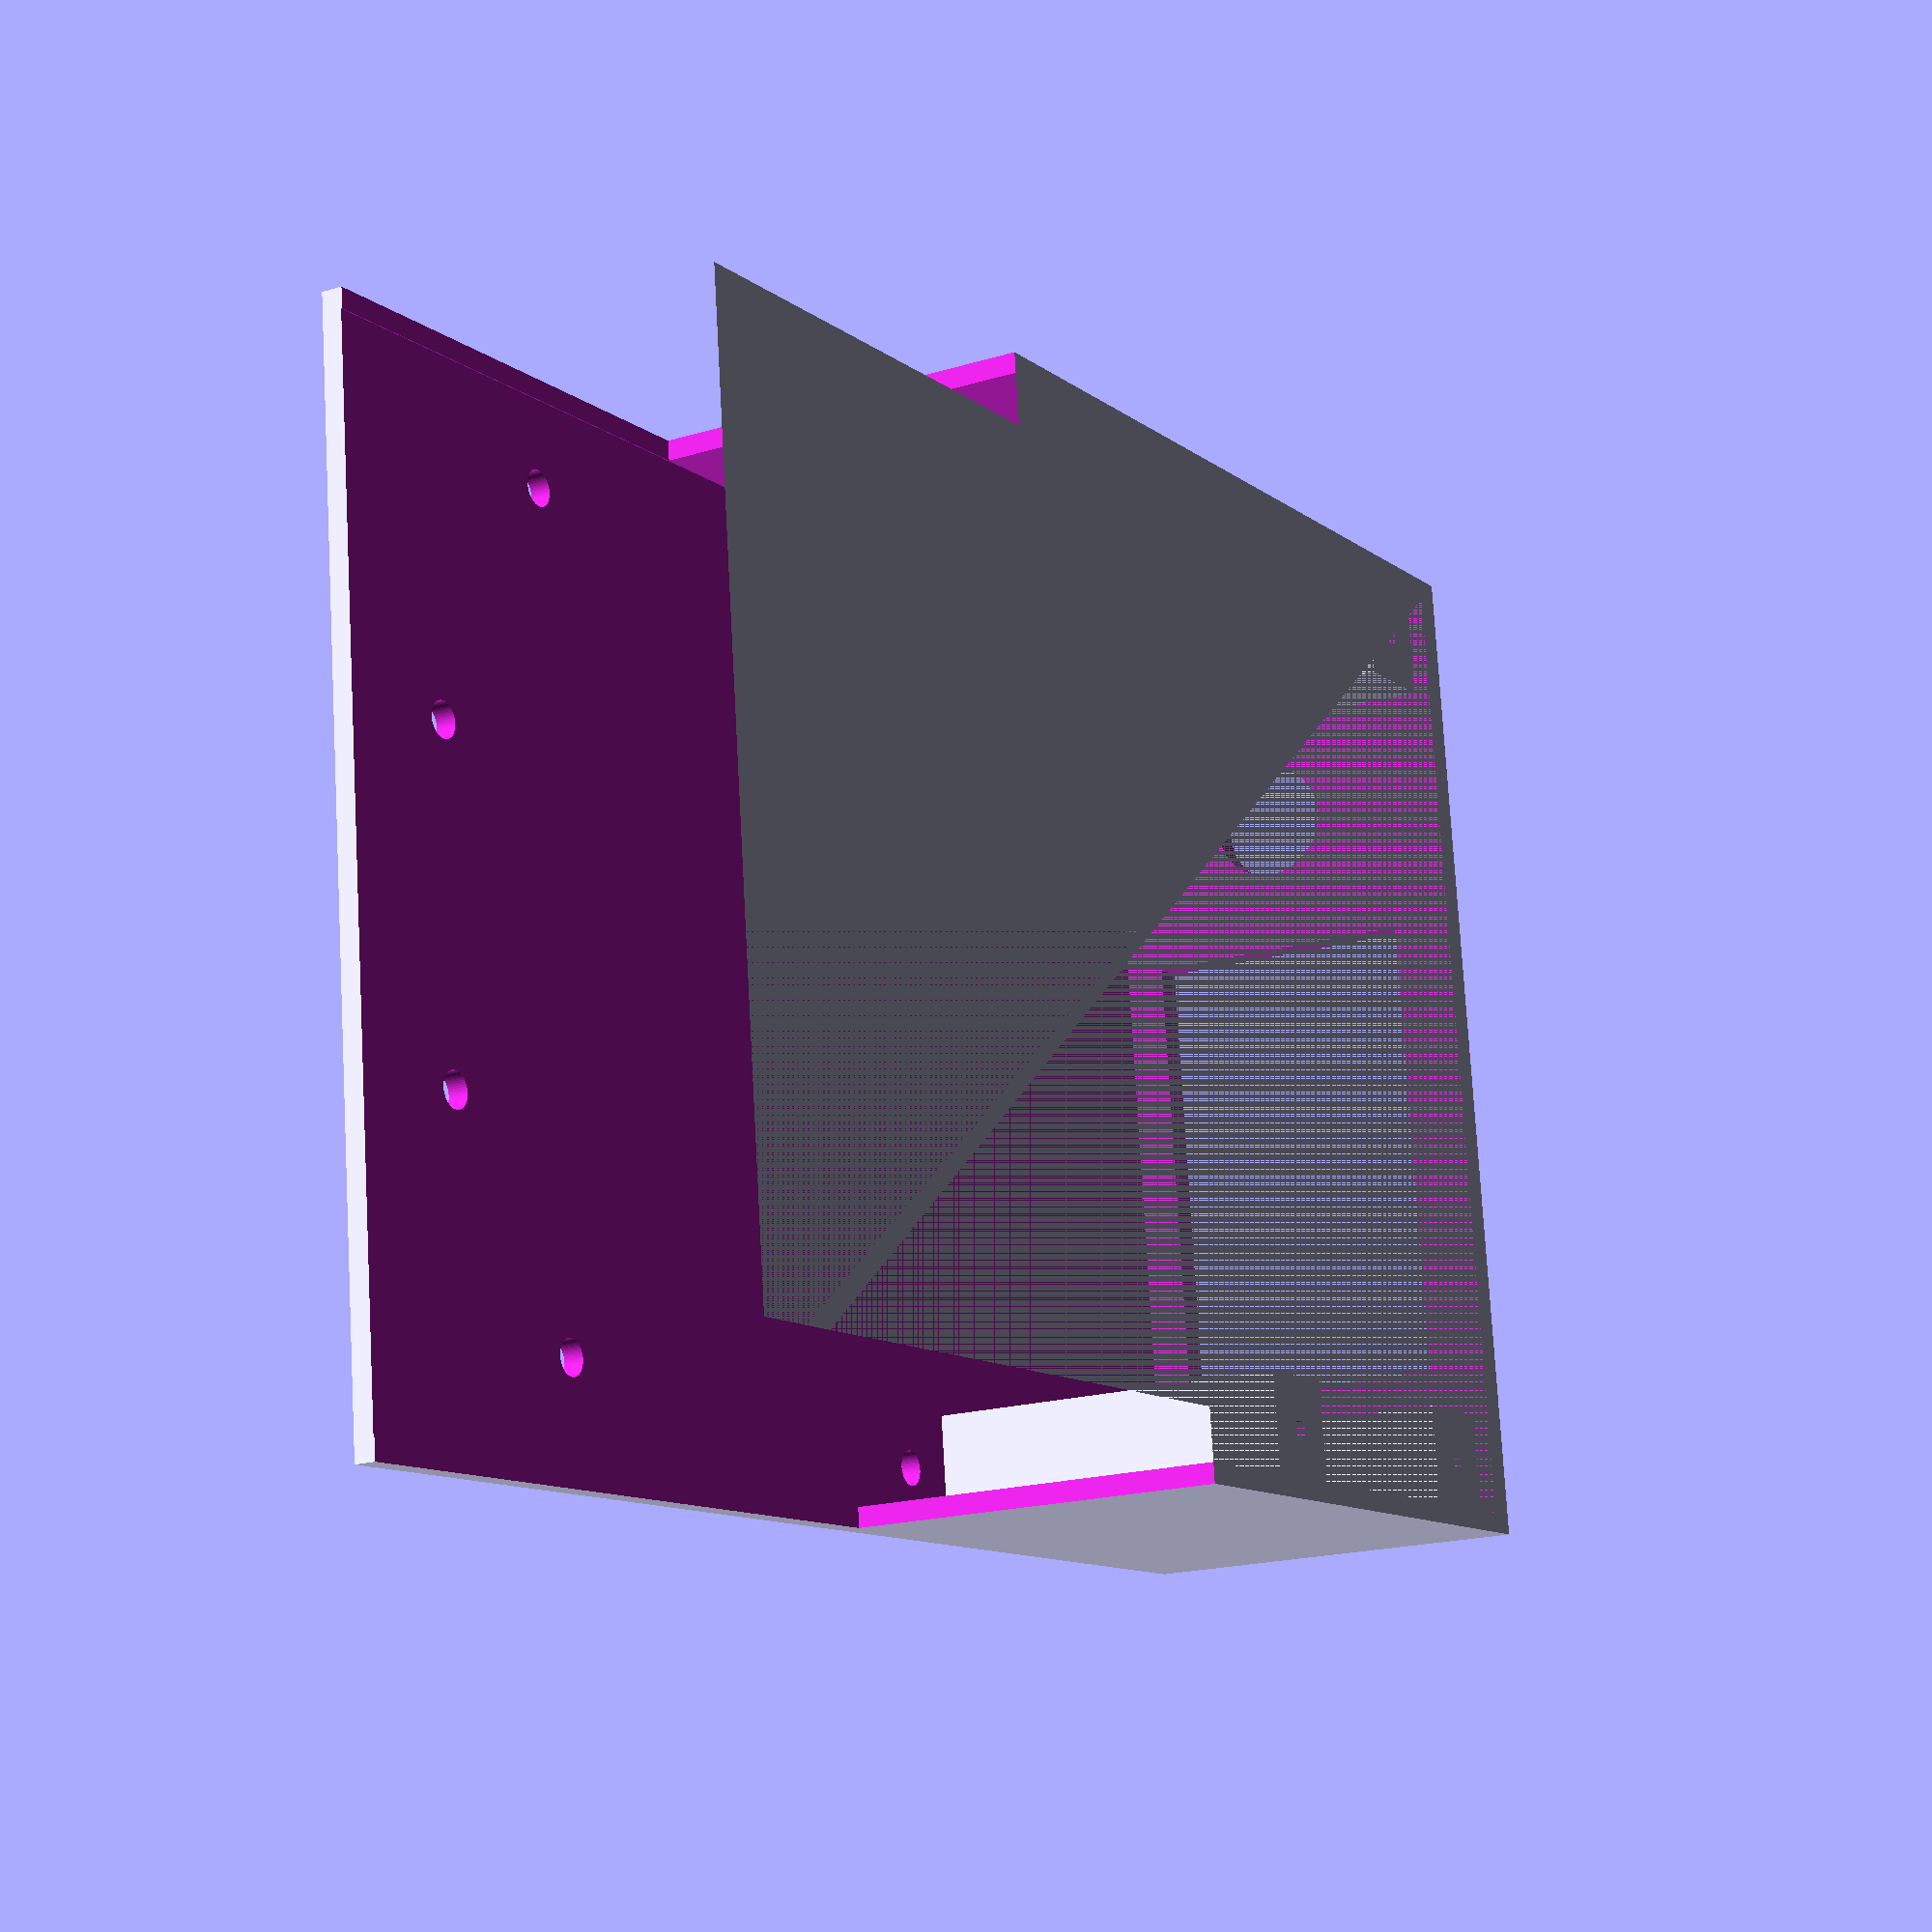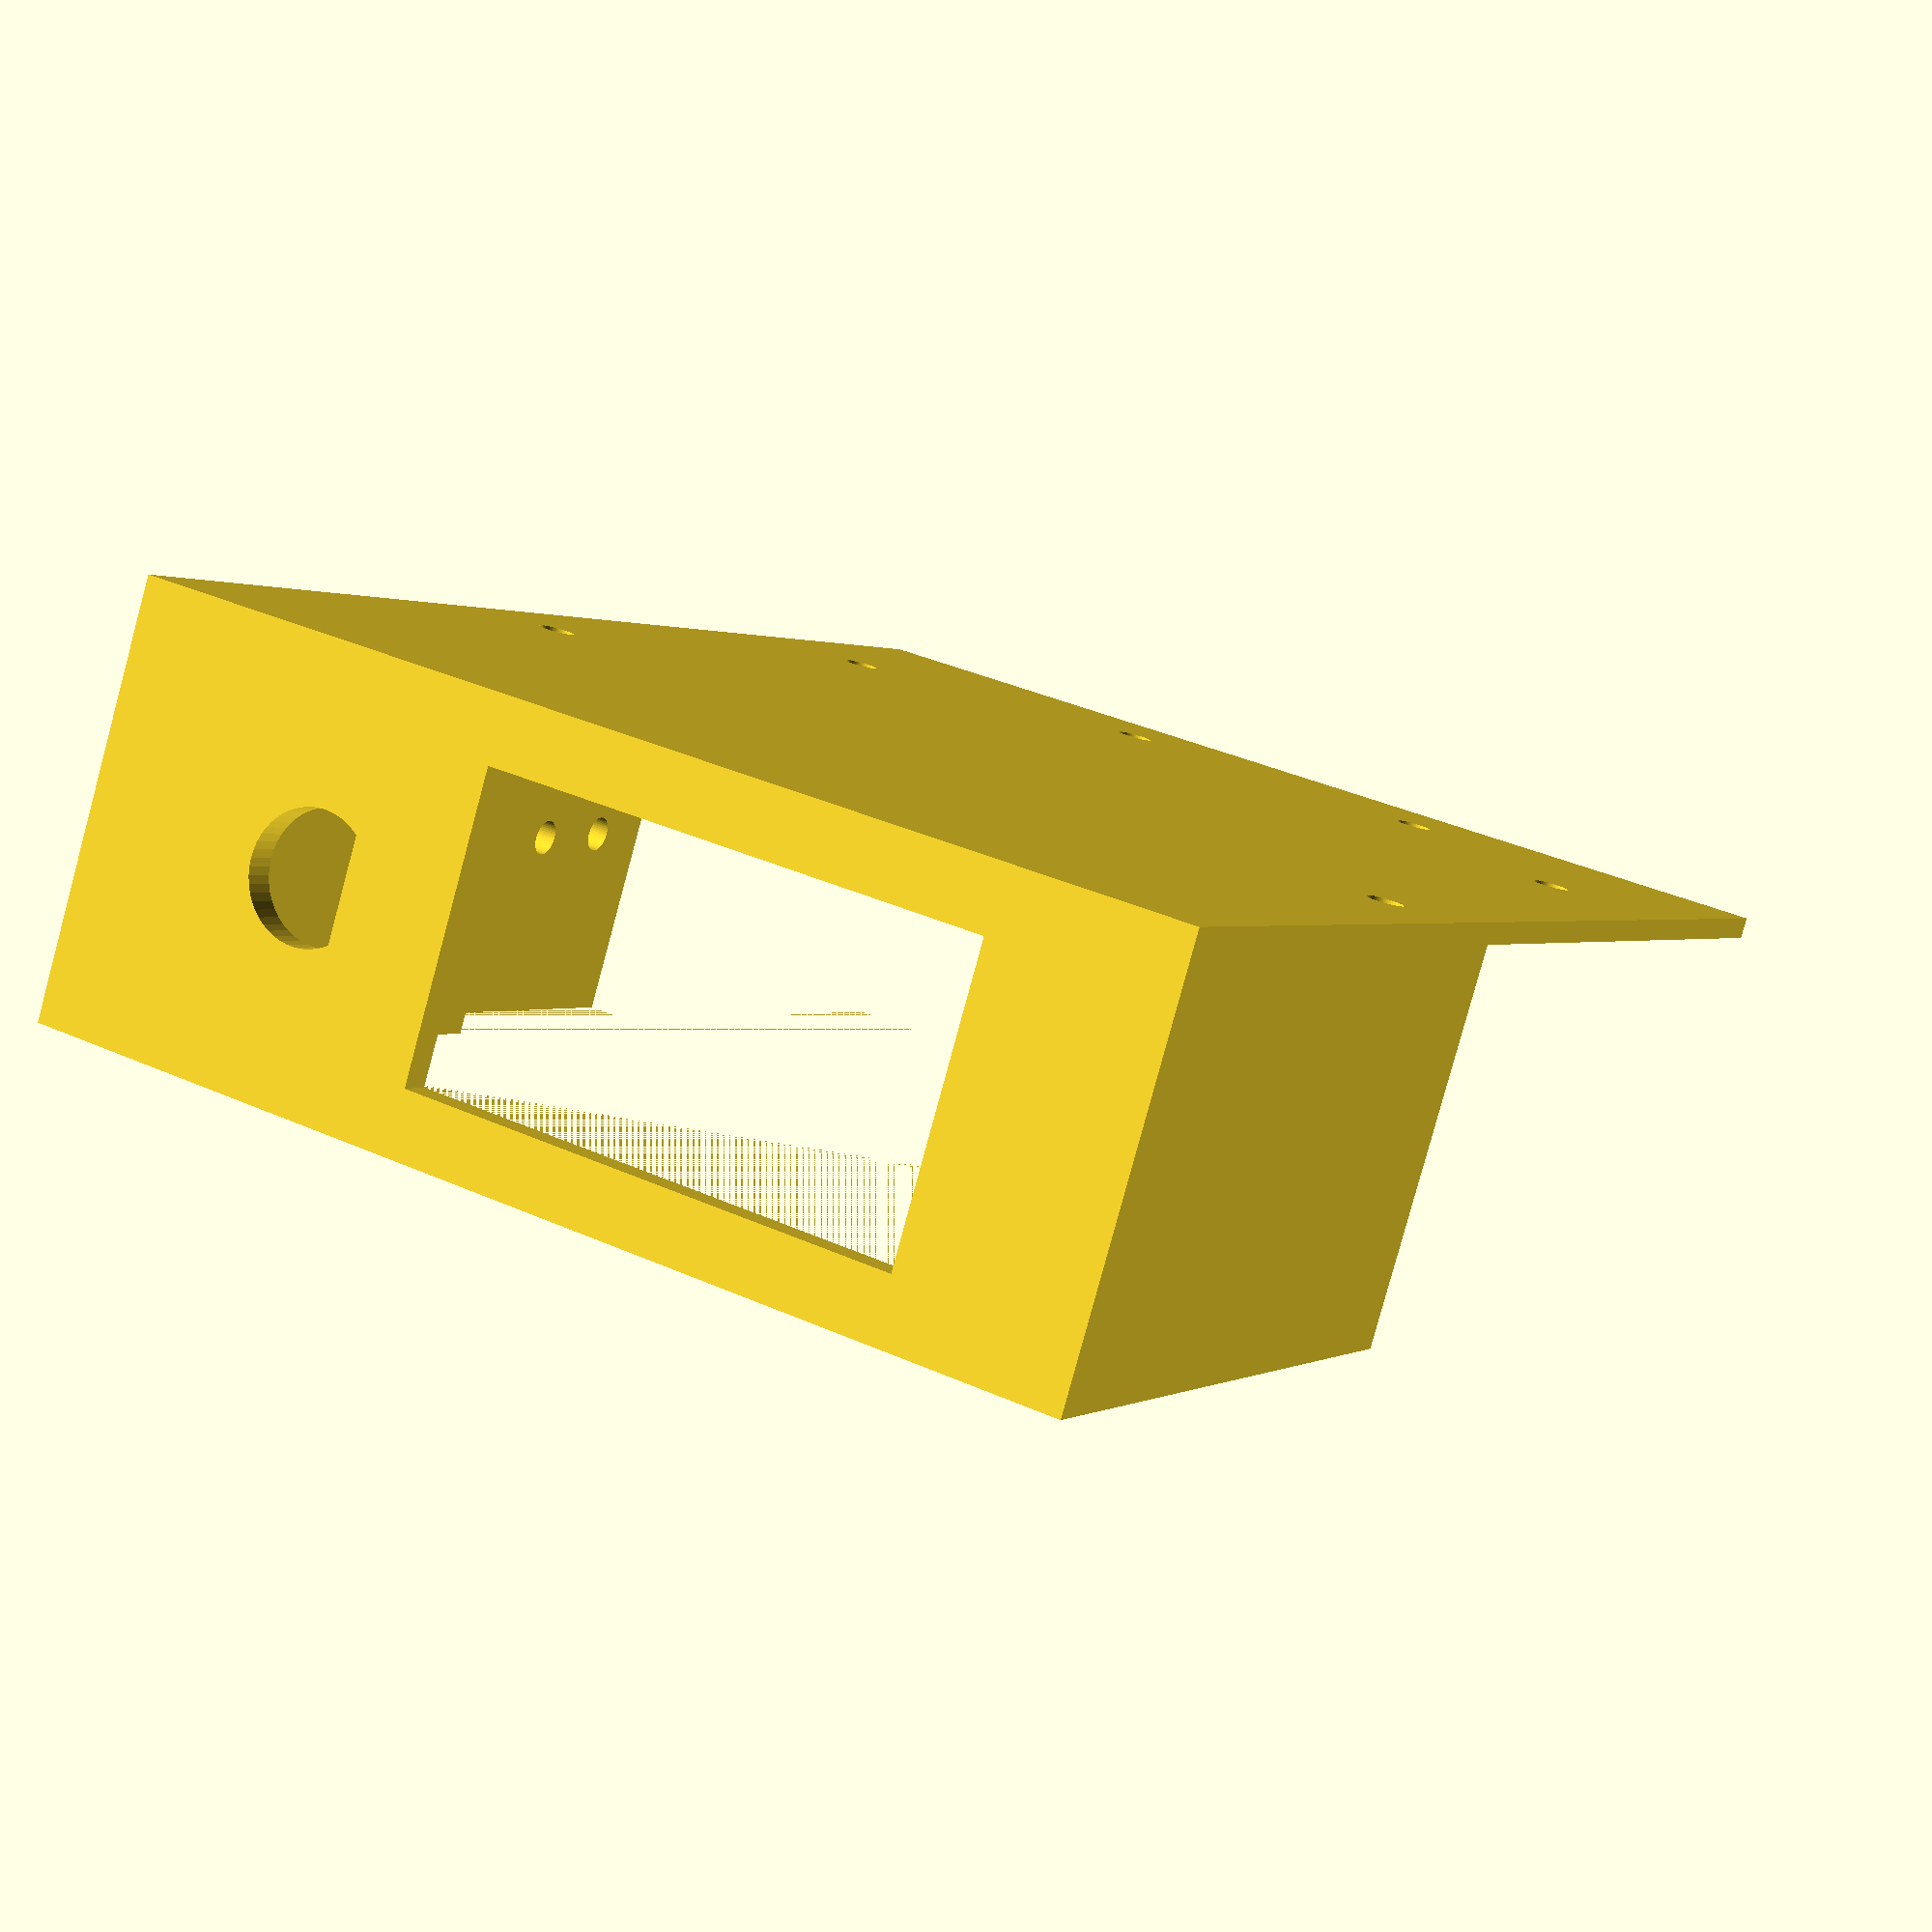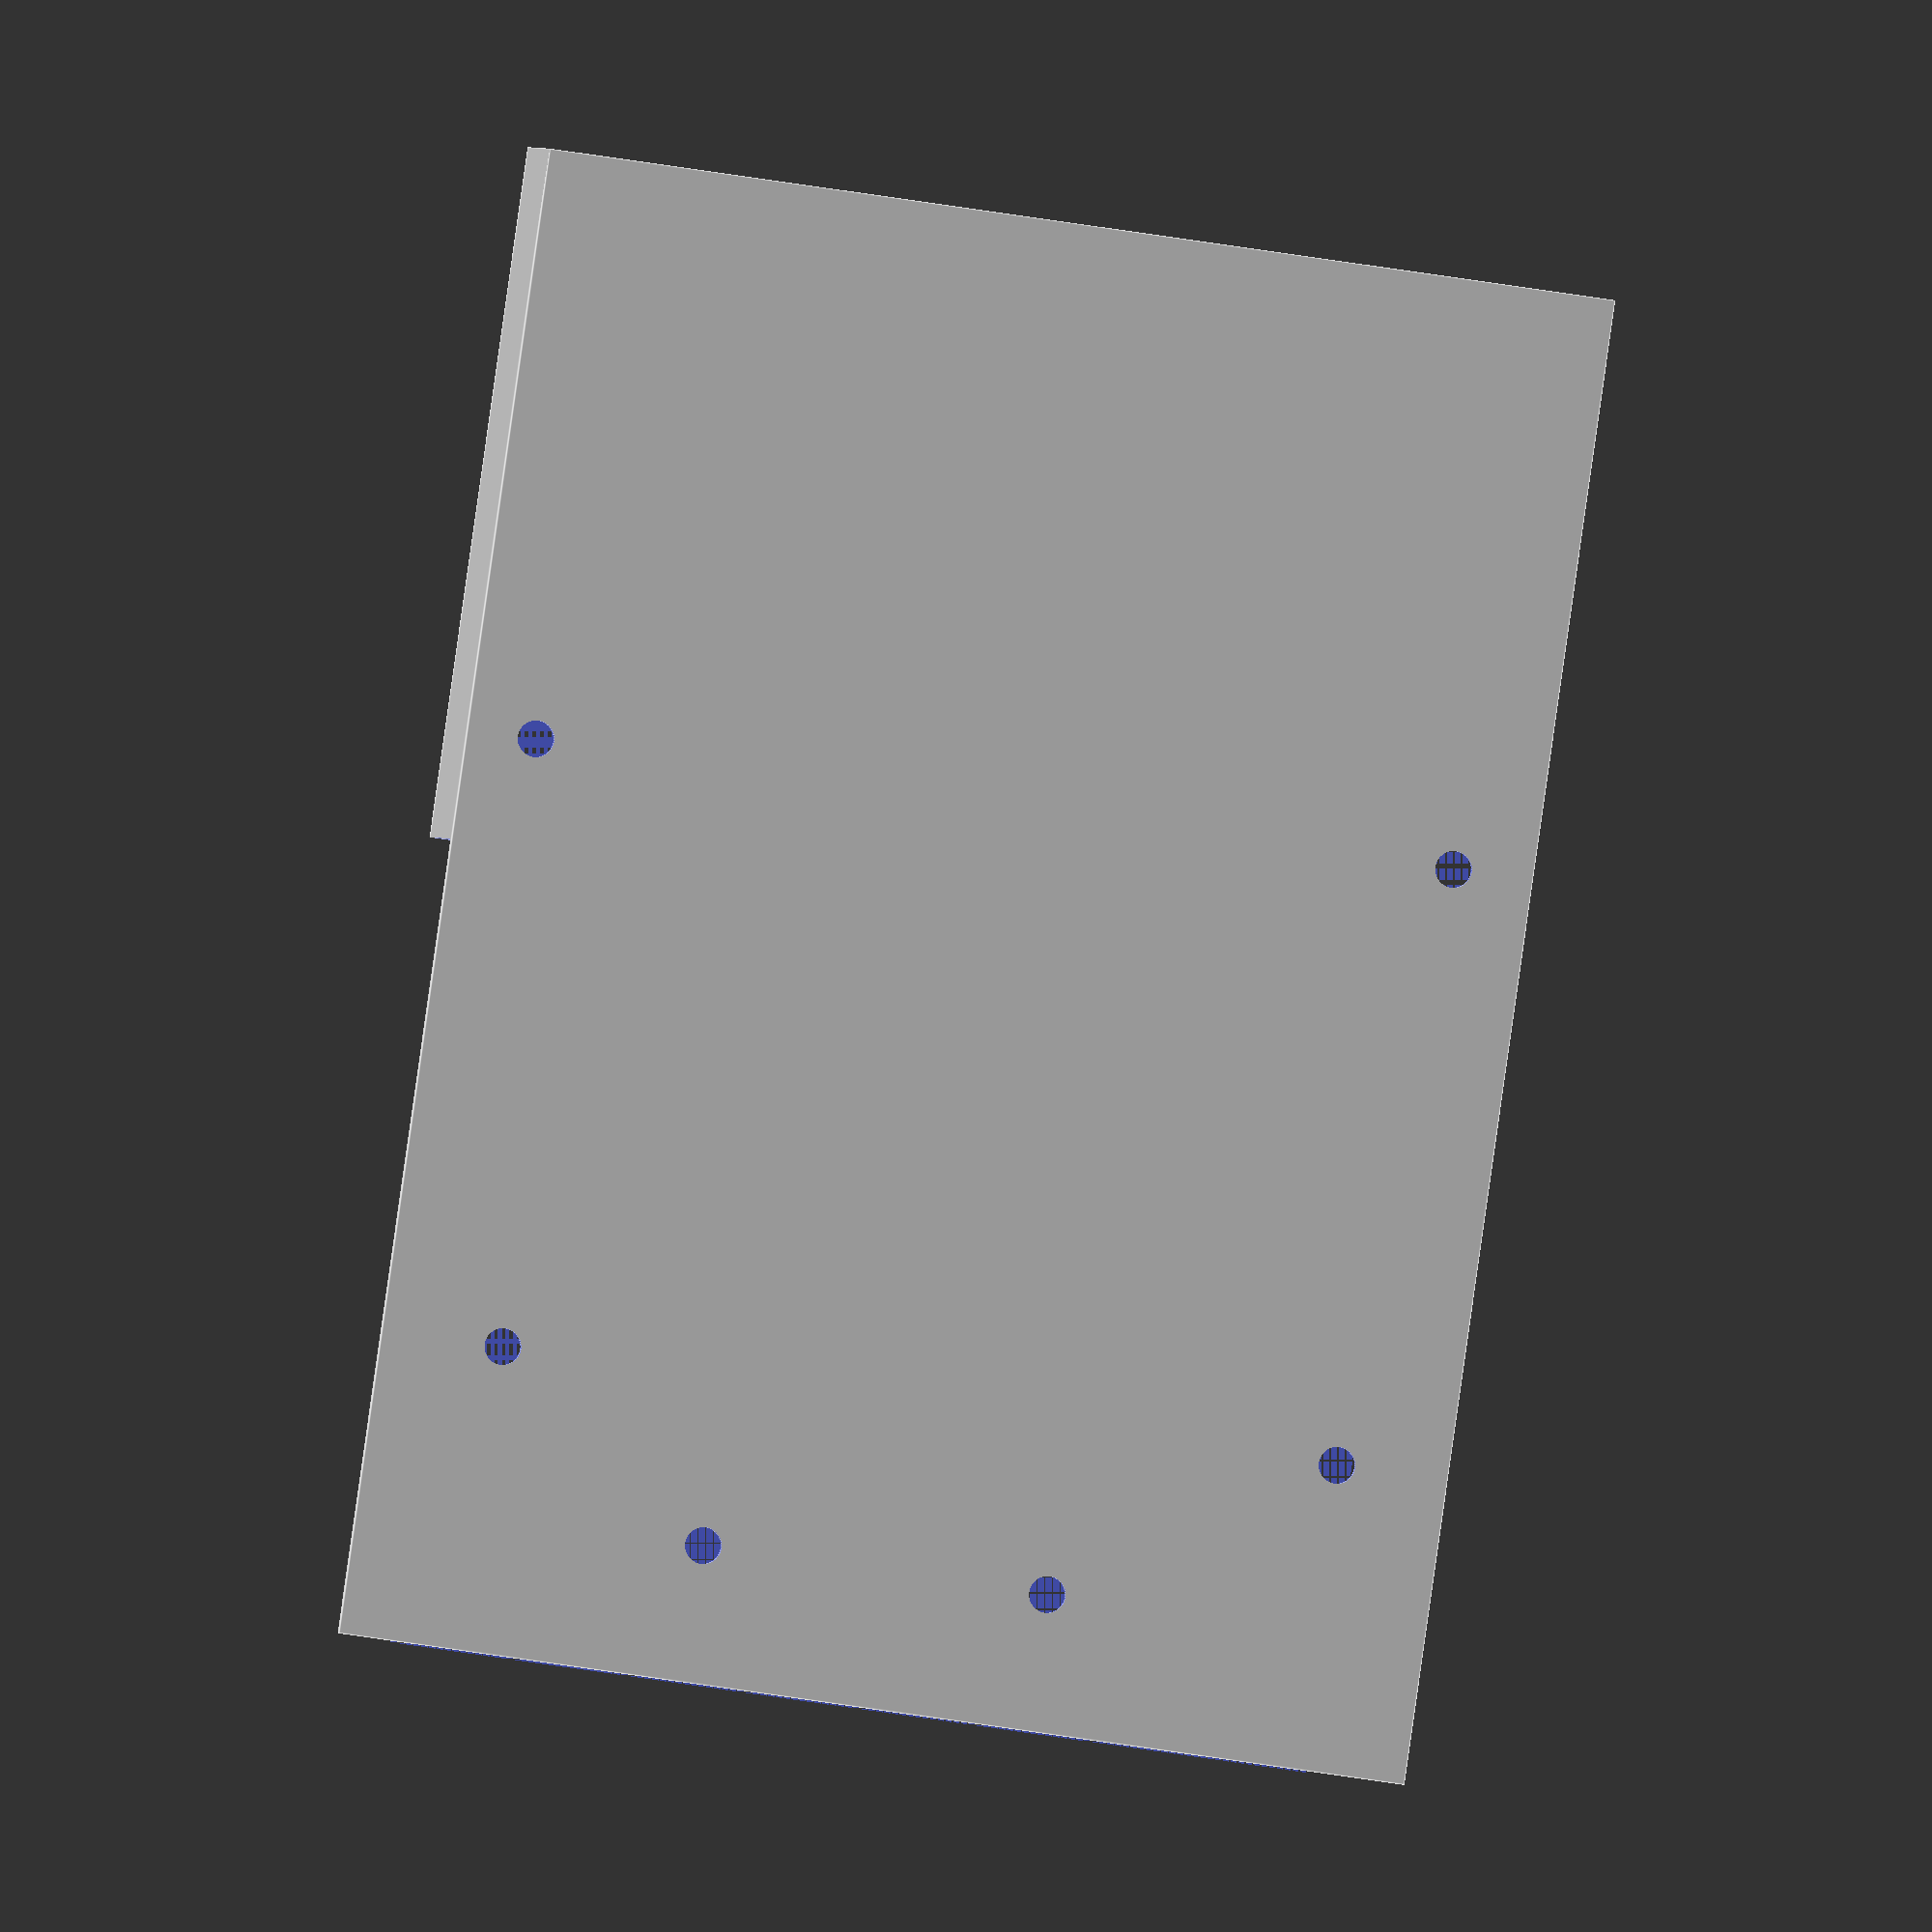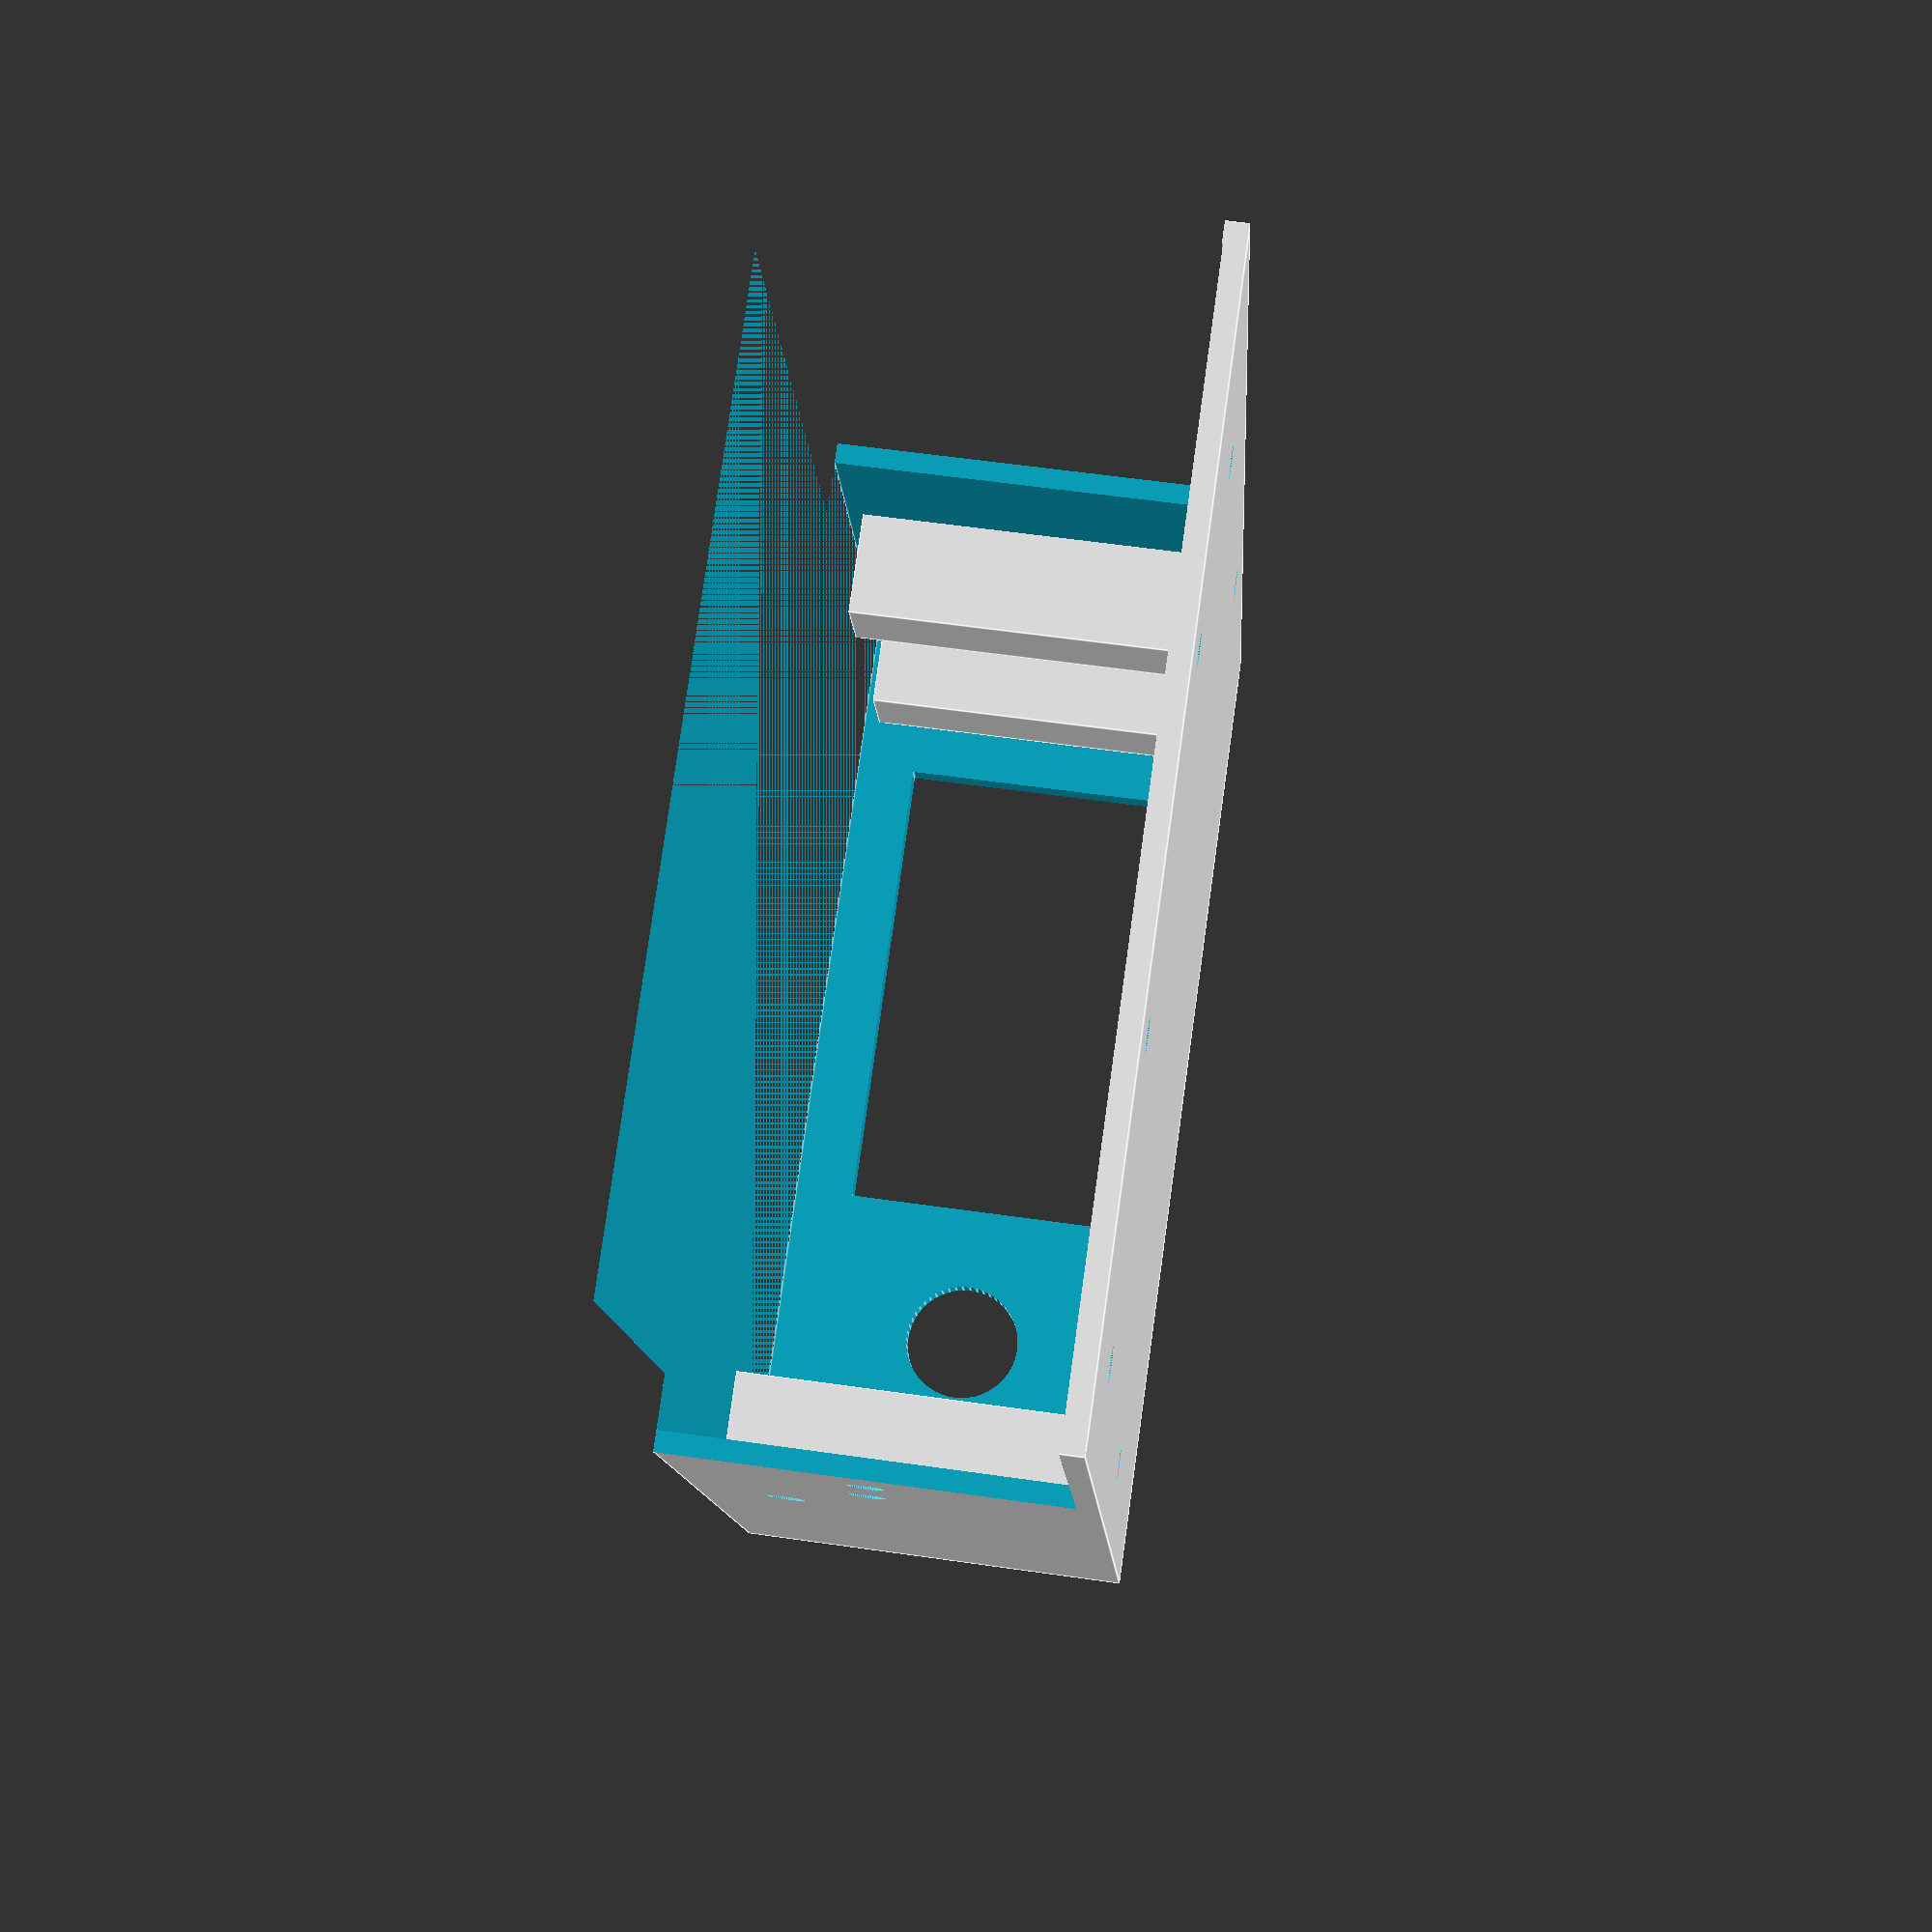
<openscad>
rs75_width = 98;
rs75_height = 38;
rs75_length = 129;
rs150_width = 99;
rs150_height = 38;
rs150_length = 199;

case_width = rs75_width;
case_height = rs75_height;
case_length = 140;
case_thickness = 2;
extra = 0.2;

$fn=50;

module rs75() {
    difference() {
        cube([rs75_width, rs75_length, rs75_height], center=true);
        translate([1.5, rs75_length/2, 1.5]) cube([rs75_width, 20, rs75_height], center=true);
        translate([1.5, -rs75_length/2, 1.5]) cube([rs75_width, 10, rs75_height], center=true);
        // buttom holes
        translate([rs75_width/2-7,rs75_length/2-4.5-122.5,-rs75_height/2]) cylinder(d=3.5, h=rs75_height, center=true);
        translate([rs75_width/2-31-33,rs75_length/2-78,-rs75_height/2]) cylinder(d=3, h=rs75_height, center=true);
        translate([rs75_width/2-31,rs75_length/2-78,-rs75_height/2]) cylinder(d=3, h=rs75_height, center=true);
        translate([rs75_width/2-7-85.5, rs75_length/2-4.5,-rs75_height/2]) cylinder(d=3, h=rs75_height, center=true);
        translate([rs75_width/2-4.5, rs75_length/2-4.5,-rs75_height/2]) cylinder(d=3, h=rs75_height, center=true);
        // side holes 
        translate([-rs75_width/2, rs75_length/2-32,rs75_height/2-18.5]) rotate([0,90,0]) cylinder(d=3, h=rs75_height, center=true);
        translate([-rs75_width/2, rs75_length/2-32-77,rs75_height/2-9.5]) rotate([0,90,0]) cylinder(d=3, h=rs75_height, center=true);
        translate([-rs75_width/2, rs75_length/2-32-77,rs75_height/2-9.5-18]) rotate([0,90,0]) cylinder(d=3, h=rs75_height, center=true);
        translate([-rs75_width/2, rs75_length/2-6.5,rs75_height/2-9]) rotate([0,90,0]) cylinder(d=3.5, h=rs75_height, center=true);
    }
    translate([10, rs75_length/2-5, -5]) cube([50, 10, 15], center=true);
}

module rs150() {
    difference() {
        cube([rs150_width, rs150_length, rs150_height], center=true);
        translate([1.5, rs150_length/2, 1.5]) cube([rs150_width, 20, rs150_height], center=true);
        translate([1.5, -rs150_length/2, 1.5]) cube([rs150_width, 10, rs150_height], center=true);
        // buttom holes
        translate([rs150_width/2-7,rs150_length/2-197,-rs150_height/2]) cylinder(d=3.5, h=rs150_height, center=true);
        translate([rs150_width/2-9,rs150_length/2-4.5-57.5,-rs150_height/2]) cylinder(d=3, h=rs150_height, center=true);
        translate([rs150_width/2-9-80,rs150_length/2-4.5-57.5,-rs150_height/2]) cylinder(d=3, h=rs150_height, center=true);
        translate([rs150_width/2-9,rs150_length/2-4.5-57.5-120,-rs150_height/2]) cylinder(d=3, h=rs150_height, center=true);
        translate([rs150_width/2-9-80,rs150_length/2-4.5-57.5-120,-rs150_height/2]) cylinder(d=3, h=rs150_height, center=true);
        translate([rs75_width/2-7-85.5, rs150_length/2-4.5,-rs150_height/2]) cylinder(d=3, h=rs150_height, center=true);
        translate([rs150_width/2-4.5, rs150_length/2-4.5,-rs150_height/2]) cylinder(d=3, h=rs150_height, center=true);
        // side holes 
        translate([-rs150_width/2, rs150_length/2-22,rs150_height/2-18]) rotate([0,90,0]) cylinder(d=3, h=rs150_height, center=true);
        translate([-rs150_width/2, rs150_length/2-22-157,rs150_height/2-9.5]) rotate([0,90,0]) cylinder(d=3, h=rs75_height, center=true);
        translate([-rs150_width/2, rs150_length/2-22-157,rs150_height/2-9.5-18]) rotate([0,90,0]) cylinder(d=3, h=rs150_height, center=true);
        translate([-rs150_width/2, rs150_length/2-6.5,rs150_height/2-9]) rotate([0,90,0]) cylinder(d=3.5, h=rs150_height, center=true);
        translate([-rs150_width/2, rs150_length/2-190-6.5,rs150_height/2-9.5]) rotate([0,90,0]) cylinder(d=3, h=rs150_height, center=true);
    }
    translate([8, rs150_length/2-5, -5]) cube([70, 10, 15], center=true);
}

module rs_case() { 
    difference() {
        cube([case_width+case_thickness*2+extra, case_length+case_thickness+extra, case_height+case_thickness+extra], center=true);
            translate([0,case_thickness,case_thickness/2]) cube([case_width+extra, case_length+extra, case_height+extra], center=true);
            translate([case_width/2-5, 20, -case_height/2+case_thickness/2]) cube([10, 90, case_height+extra]);
            translate([-case_width/2-5, -5, -case_height/2+case_thickness/2]) cube([10, 90, case_height+extra]);
            // 230V AC power connector
            translate([-10, -case_length/2, 0]) cube([47.5, 10, 28], center=true);
            // DC connector
            translate([28, -case_length/2, 0]) intersection() { 
                rotate([90,0,0]) cylinder(d=12, h=10, center=true);
                //cube([11,11,10], center=true);
            }

            // rs-75 buttom holes
            translate([-rs75_width/2+31+33,58,-case_height/2]) cylinder(d=3.5, h=rs75_height, center=true);
            translate([-rs75_width/2+31,58,-case_height/2]) cylinder(d=3.5, h=rs75_height, center=true);
            translate([-rs75_width/2+7+85.5, -15.5,-case_height/2]) cylinder(d=3.5, h=rs75_height, center=true);
            translate([-rs75_width/2+4.5, -15.5,-case_height/2]) cylinder(d=3.5, h=rs75_height, center=true);
       
            // rs-150 buttom holes
            translate([rs150_width/2-9, 4.5+37.5,-case_height/2]) cylinder(d=3.5, h=rs150_height, center=true);
            translate([rs150_width/2-9-80, 4.5+37.5,-case_height/2]) cylinder(d=3.5, h=rs150_height, center=true);

            // rs-75 side holes
            translate([rs75_width/2, 12, case_height/2-18.5+case_thickness/2]) rotate([0,90,0]) cylinder(d=3.5, h=rs75_height, center=true);
            translate([rs75_width/2, -13.5,rs75_height/2-9+case_thickness/2]) rotate([0,90,0]) cylinder(d=3.5, h=rs75_height, center=true);

            // rs-150 side holes 
            translate([rs150_width/2, 2,case_height/2-18+case_thickness/2]) rotate([0,90,0]) cylinder(d=3.5, h=rs150_height, center=true);
        
    }
    // standoffs
    translate([-case_width/2+5, -case_length/2+7, 0]) difference() {
         cube([10.4,10,case_height-1], center=true);
         translate([0,0,case_height/2]) cylinder(d=2, h=10, center=true);
    }
    translate([case_width/2-5, -case_length/2+7, 0]) difference() {
         cube([10.4,10,case_height-1], center=true);
         translate([0,0,case_height/2]) cylinder(d=2, h=10, center=true);
    }
    translate([-case_width/2+5, -case_length/2+7+36, 0]) difference() {
         cube([10.4,10,case_height-1], center=true);
         translate([0,0,case_height/2]) cylinder(d=2, h=10, center=true);
    }
    translate([case_width/2-5, -case_length/2+7+36, 0]) difference() {
         cube([10.4,10,case_height-1], center=true);
         translate([0,0,case_height/2]) cylinder(d=2, h=10, center=true);
    }
    
}

module rs_case_top() { 
    difference() {
        cube([case_width, 60, case_thickness], center=true);
        translate([case_width/2-5, 60/2-5, 0]) cylinder(d=3.5, h=10, center=true);
        translate([-case_width/2+5, 60/2-5, 0]) cylinder(d=3.5, h=10, center=true);
        translate([-case_width/2+5, 60/2-5-38, 0]) cylinder(d=3.5, h=10, center=true);
        translate([case_width/2-5, 60/2-5-38, 0]) cylinder(d=3.5, h=10, center=true);
    } 
}
rs_case_top();    
!rs_case();
//rs75();
//translate([0,62.5+case_thickness,case_thickness/2]) rotate([0,0,180]) #rs75();
//translate([0,97.5+case_thickness,case_thickness/2]) rotate([0,0,180]) #rs150();
//#rs150();
translate([0,20,0])rs_case();

//translate([0,-20,case_height/2+3]) rotate([0,0,180]) rs_case_top();
</openscad>
<views>
elev=198.7 azim=83.6 roll=239.7 proj=p view=wireframe
elev=81.5 azim=332.9 roll=164.8 proj=p view=wireframe
elev=179.8 azim=351.9 roll=3.0 proj=o view=edges
elev=121.0 azim=200.0 roll=81.6 proj=p view=edges
</views>
